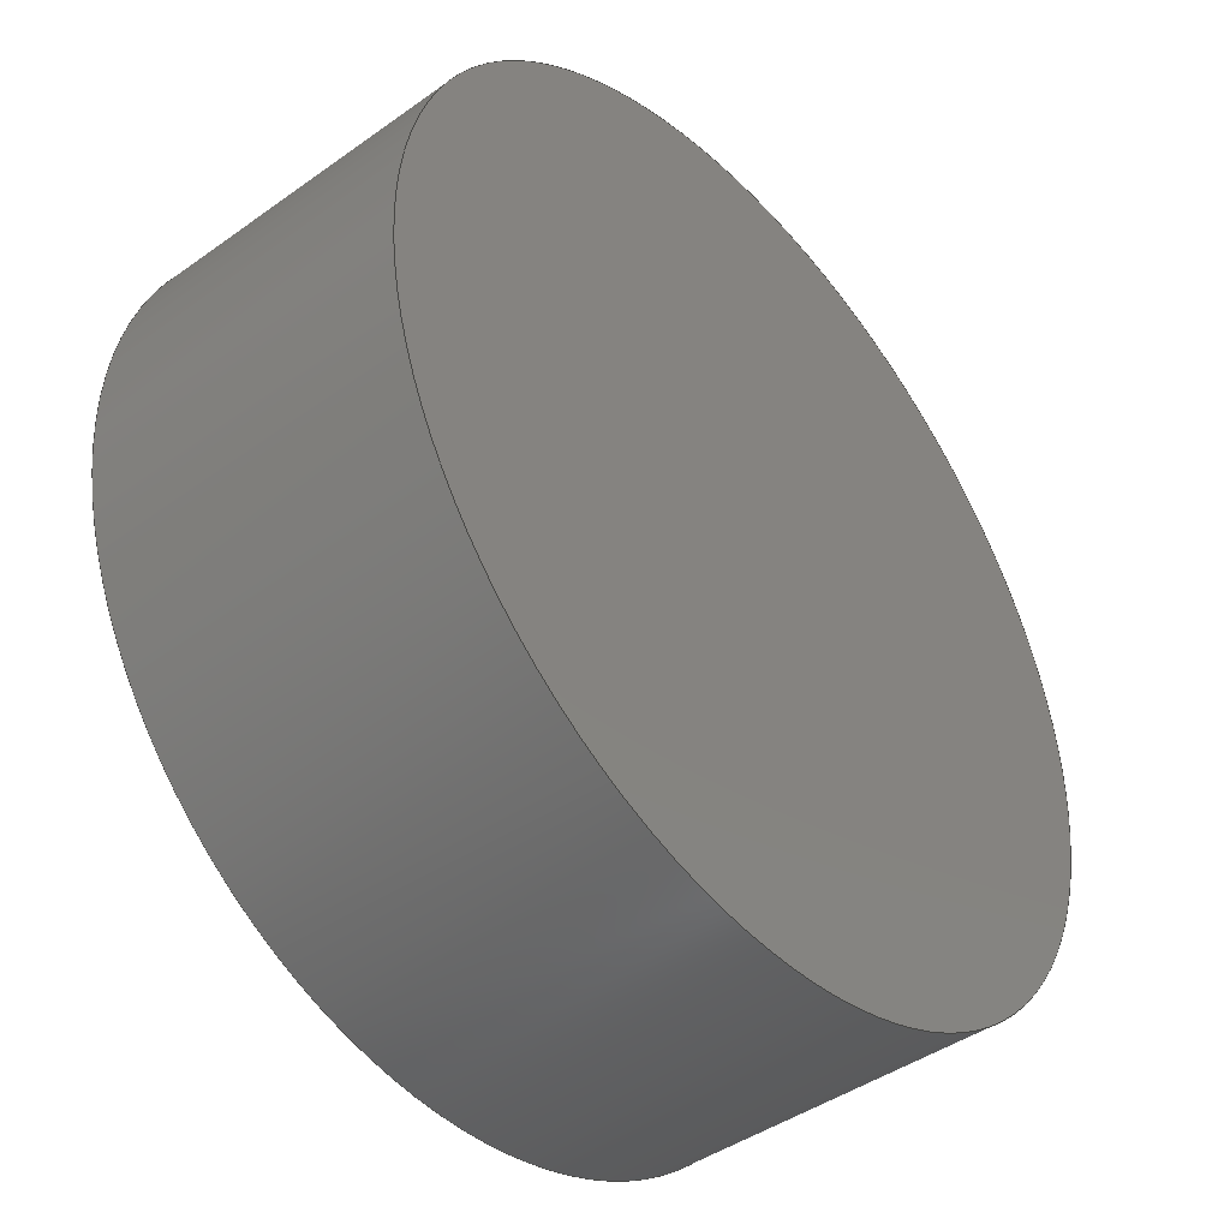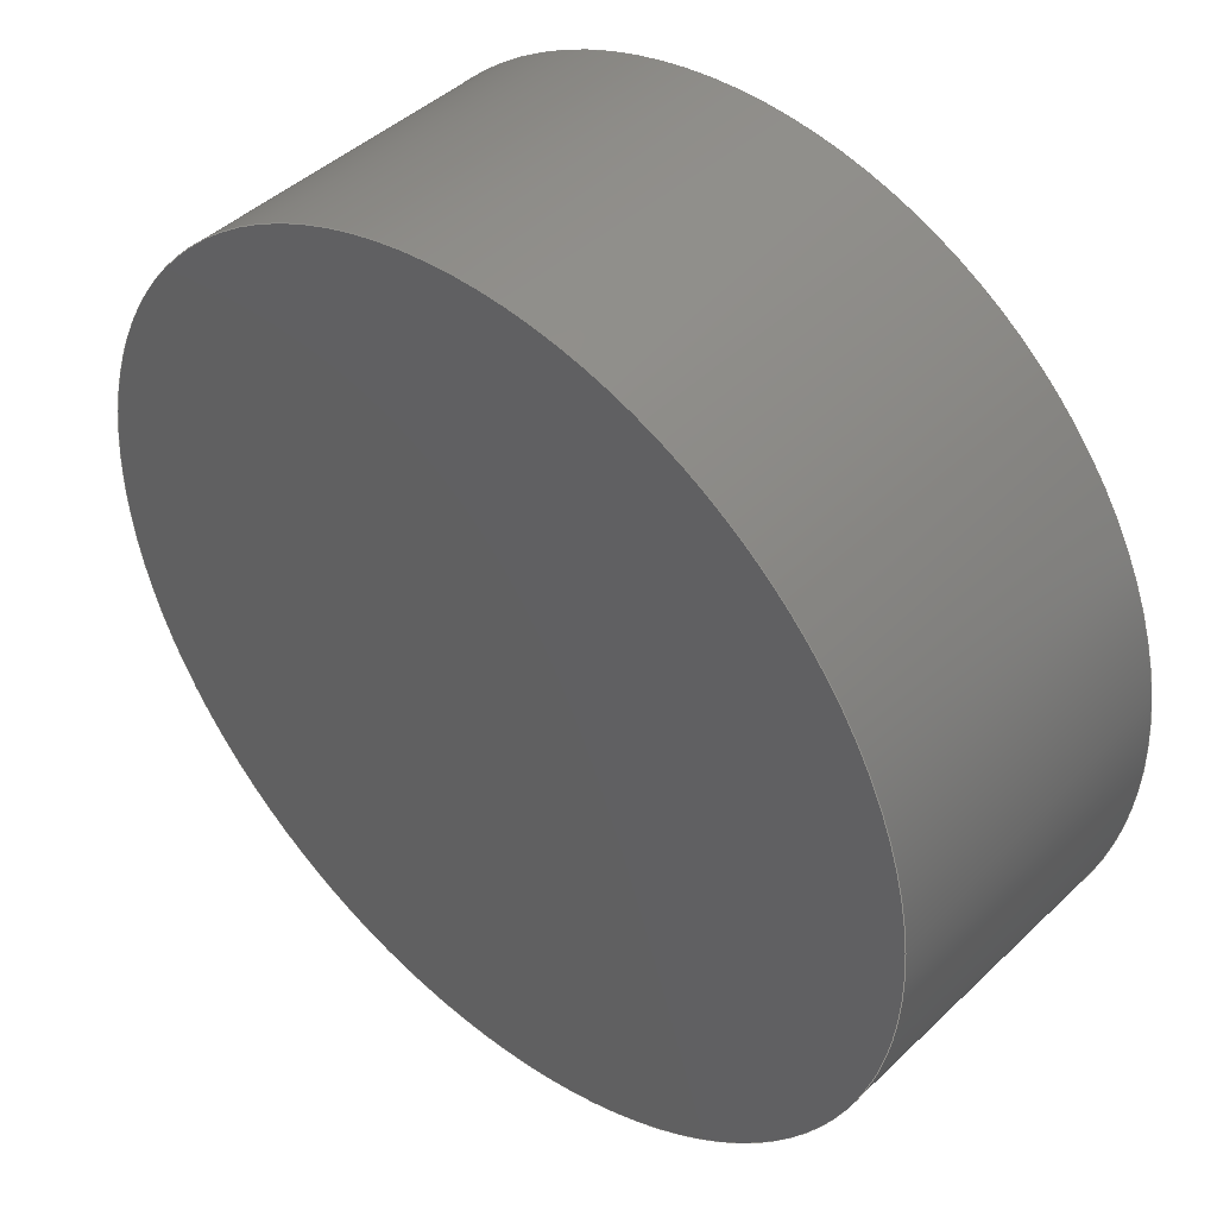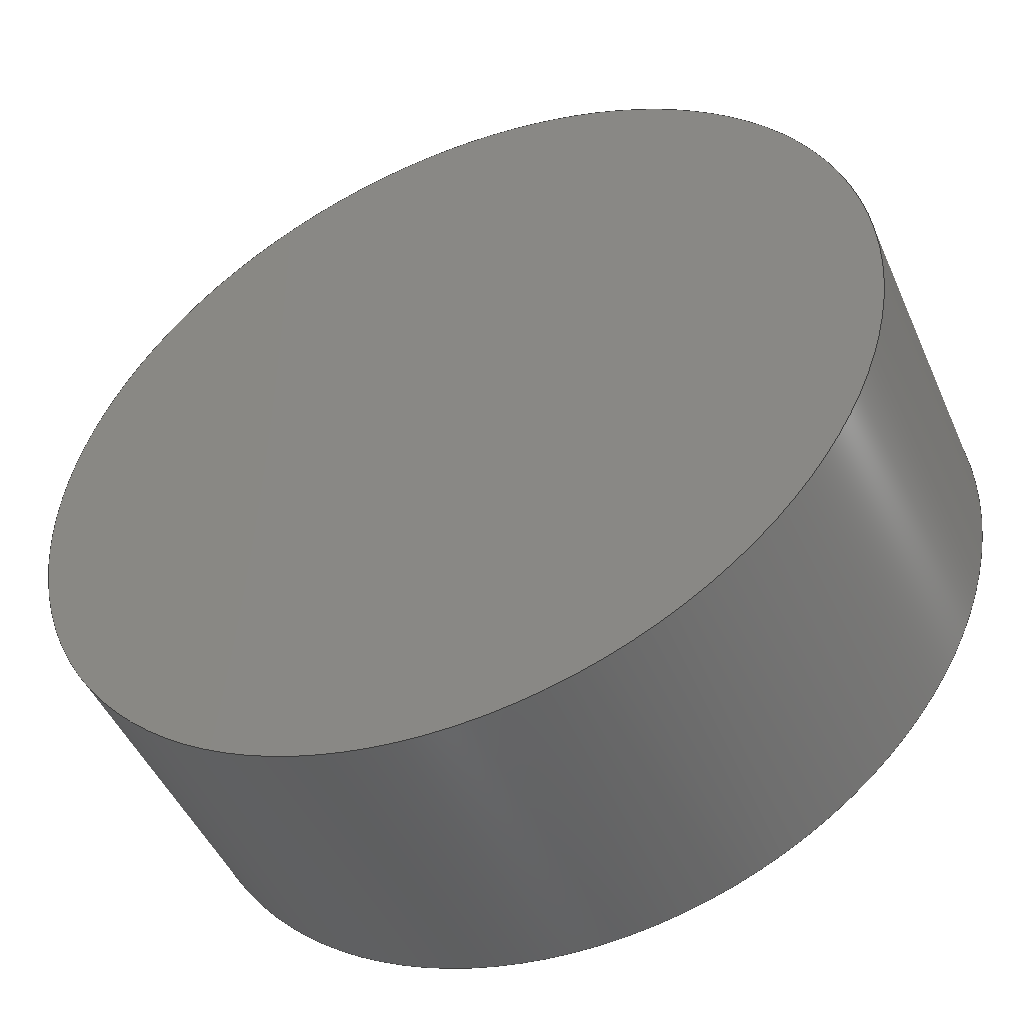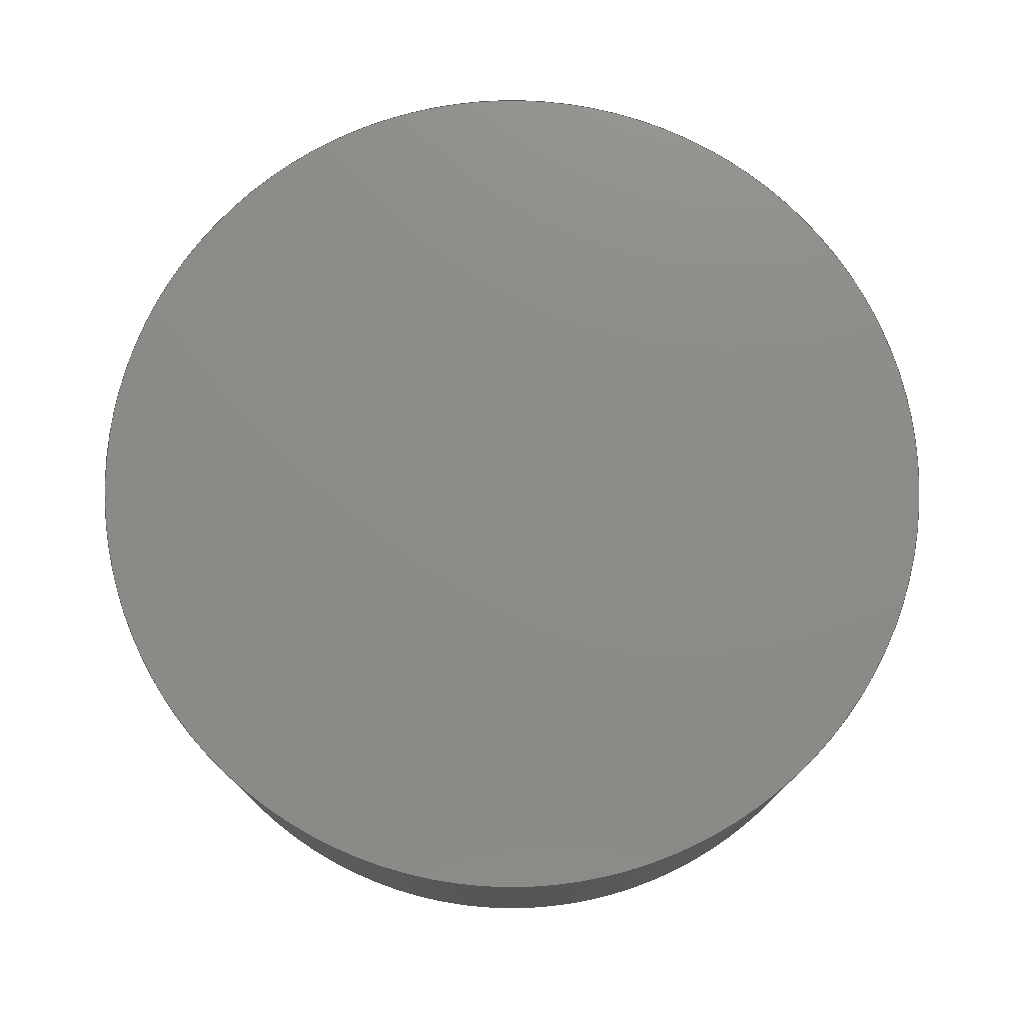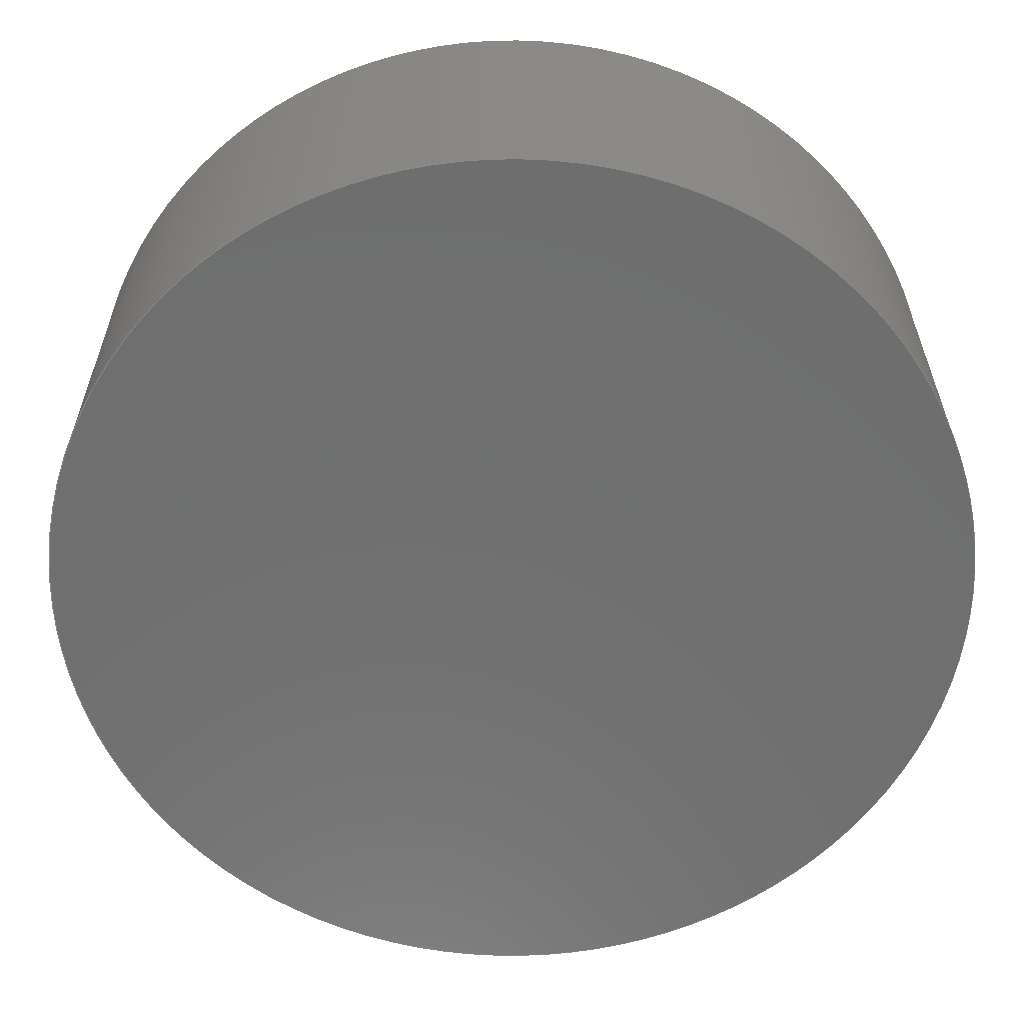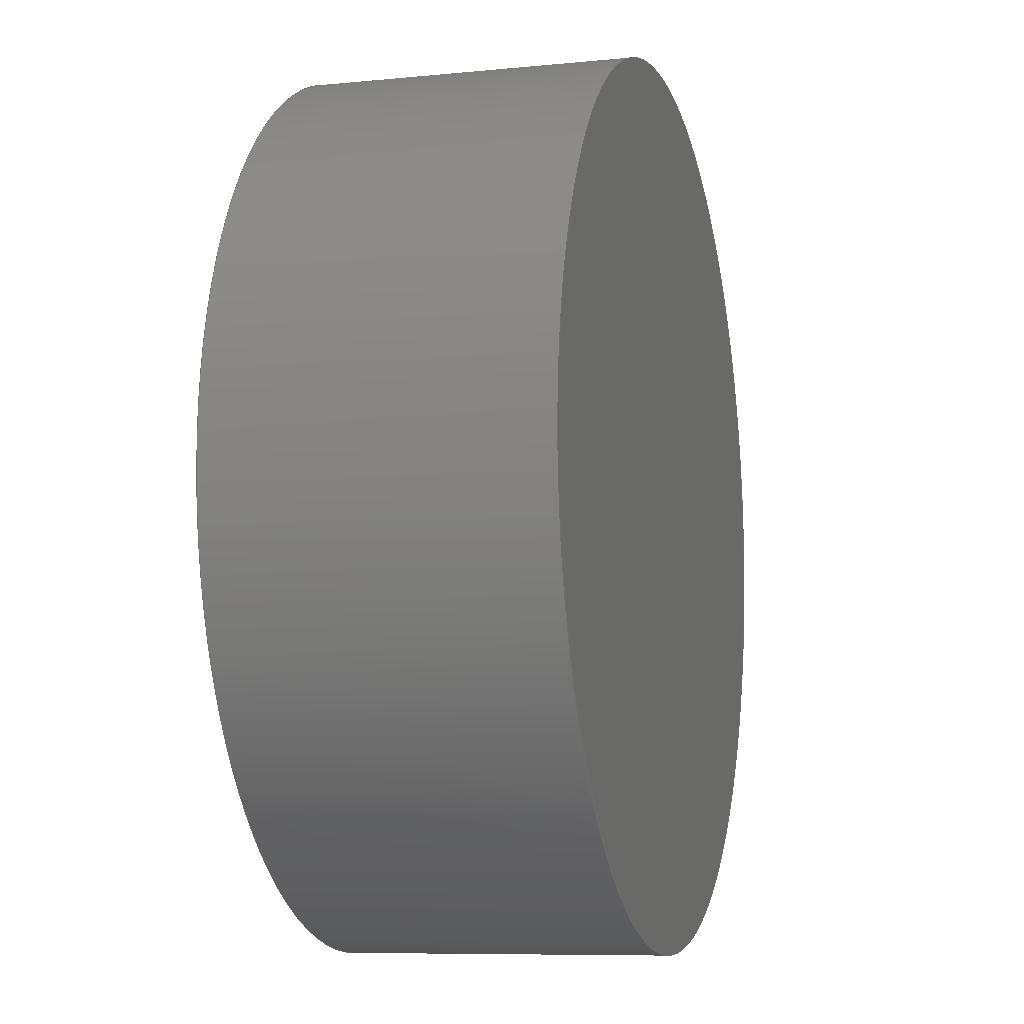
<metadata>
{"format":"iges","ext":"igs","renderer":"f3d","projection":"perspective","resolution":1024,"background":"white","views":[{"elev":-43.5,"azim":130.1,"up":"+Z"},{"elev":43.7,"azim":41.9,"up":"+Z"},{"elev":-48.2,"azim":23.3,"up":"+Z"},{"elev":75.9,"azim":6.3,"up":"+Y"},{"elev":29.2,"azim":179.9,"up":"+Z"},{"elev":-8.4,"azim":105.3,"up":"+Z"}]}
</metadata>
<code>

,,8Hspool v2,8Hspool v2,7Hunknown,7Hunknown,32,38,7,99,15,,1,2,2HMM,1,
0.08,15H2.025e+07,0.01,1e+04,7Hunknown,7Hunknown,11,0,15H20240216
0.2124;
     186       1                                                00000000
     186             -35       1       0                               0
     514       2                                                00010000
     514                       1       1                               0
     510       3                                                00010000
     510             -35       1       1                               0
     510       4                                                00010000
     510             -35       1       1                               0
     510       5                                                00010000
     510             -35       1       1                               0
     508       6                                                00010000
     508                       1       1                               0
     508       7                                                00010000
     508                       1       1                               0
     508       8                                                00010000
     508                       1       1                               0
     126       9                                                00010000
     126       0              10       0                               0
     126      19                                                00010000
     126       0               2       0                               0
     126      21                                                00010000
     126       0              10       0                               0
     128      31                                                00010000
     128       0     -35      12       0                               0
     128      43                                                00010000
     128       0     -35       4       0                               0
     128      47                                                00010000
     128       0     -35       4       0                               0
     502      51                                                00010000
     502                       2       1                               0
     504      53                                                00010001
     504                       1       1                               0
     406      54                                                00000000
     406                       1      15                               0
     314      55                                                00000200
     314                       2       0                               0
186,3,1,0,0,1,33;                                                      1
514,3,5,1,7,1,9,1;                                                     3
510,23,1,1,11;                                                         5
510,25,1,1,13;                                                         7
510,27,1,1,15;                                                         9
508,4,0,31,1,0,0,0,31,2,1,0,0,31,3,1,0,0,31,2,0,0;                    11
508,1,0,31,1,1,0;                                                     13
508,1,0,31,3,0,0;                                                     15
126,8,2,0,1,0,0,-3.142,-3.142,                  17
-3.142,-1.571,-1.571,0,0,            17
1.571,1.571,3.142,                     17
3.142,3.142,1,0.7071,1,            17
0.7071,1,0.7071,1,0.7071,1,       17
-100,72.5,1.225D-14,-100,72.5,100,                      17
6.123D-15,72.5,100,100,72.5,100,100,72.5,0,100,      17
72.5,-100,6.123D-15,72.5,-100,-100,72.5,-100,          17
-100,72.5,-1.225D-14,-3.142,                   17
3.142,0,0,0;                                            17
126,1,1,0,0,1,0,-0.725,-0.725,0,0,1,1,-100,72.5,0,-100,        19
0,0,-0.725,0,0,0,0;                                             19
126,8,2,0,1,0,0,-3.142,-3.142,                  21
-3.142,-1.571,-1.571,0,0,            21
1.571,1.571,3.142,                     21
3.142,3.142,1,0.7071,1,            21
0.7071,1,0.7071,1,0.7071,1,       21
-100,0,1.225D-14,-100,0,100,                          21
6.123D-15,0,100,100,0,100,100,0,0,100,0,         21
-100,6.123D-15,0,-100,-100,0,-100,-100,0,          21
-1.225D-14,-3.142,3.142,0,0,       21
0;                                                                   21
128,1,8,1,2,0,1,0,0,1,0,0,0.725,0.725,-3.142,            23
-3.142,-3.142,-1.571,                 23
-1.571,0,0,1.571,1.571,               23
3.142,3.142,3.142,1,1,             23
0.7071,0.7071,1,1,0.7071,          23
0.7071,1,1,0.7071,0.7071,1,       23
1,0.7071,0.7071,1,1,-100,72.5,0,           23
-100,0,0,-100,72.5,100,-100,0,100,0,72.5,100,0,0,         23
100,100,72.5,100,100,0,100,100,72.5,0,100,0,0,100,        23
72.5,-100,100,0,-100,0,72.5,-100,0,0,-100,-100,72.5,        23
-100,-100,0,-100,-100,72.5,0,-100,0,0,0,0.725,              23
-3.142,3.142;                                   23
128,1,1,1,1,0,0,1,0,0,-10,-10,10,10,-10,          25
-10,10,10,1,1,1,1,-100,72.5,100,100,         25
72.5,100,-100,72.5,-100,100,72.5,-100,-10,         25
10,-10,10;                                                25
128,1,1,1,1,0,0,1,0,0,-10,-10,10,10,-10,          27
-10,10,10,1,1,1,1,100,0,100,-100,0,        27
100,100,0,-100,-100,0,-100,-10,10,           27
-10,10;                                                       27
502,2,-100,72.5,1.225D-14,-100,0,                       29
1.225D-14;                                                 29
504,3,17,29,1,29,1,19,29,1,29,2,21,29,2,29,2;                         31
406,1,5HBody1;                                                        33
314,62.75,62.75,62.75,13HSteel       35
- Satin;                                                              35
S      1G      3D     36P     56
</code>
